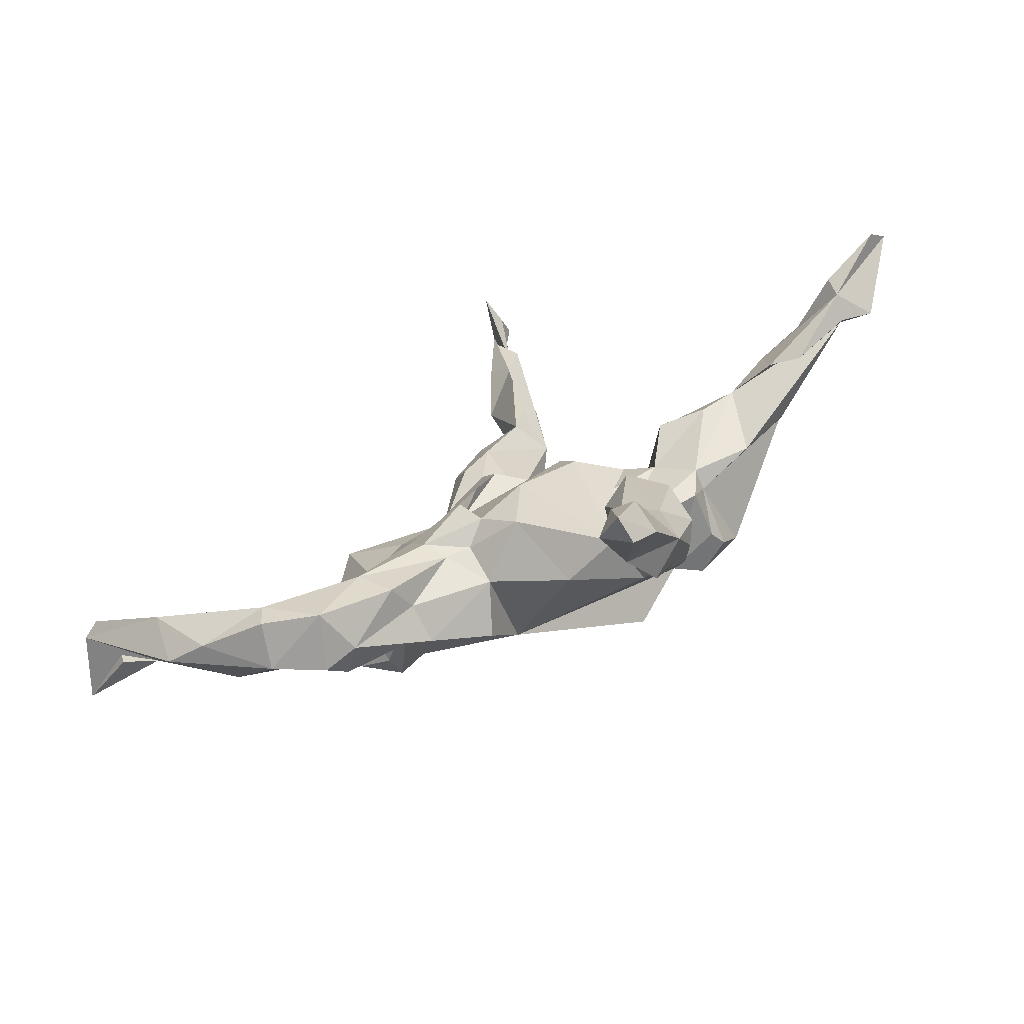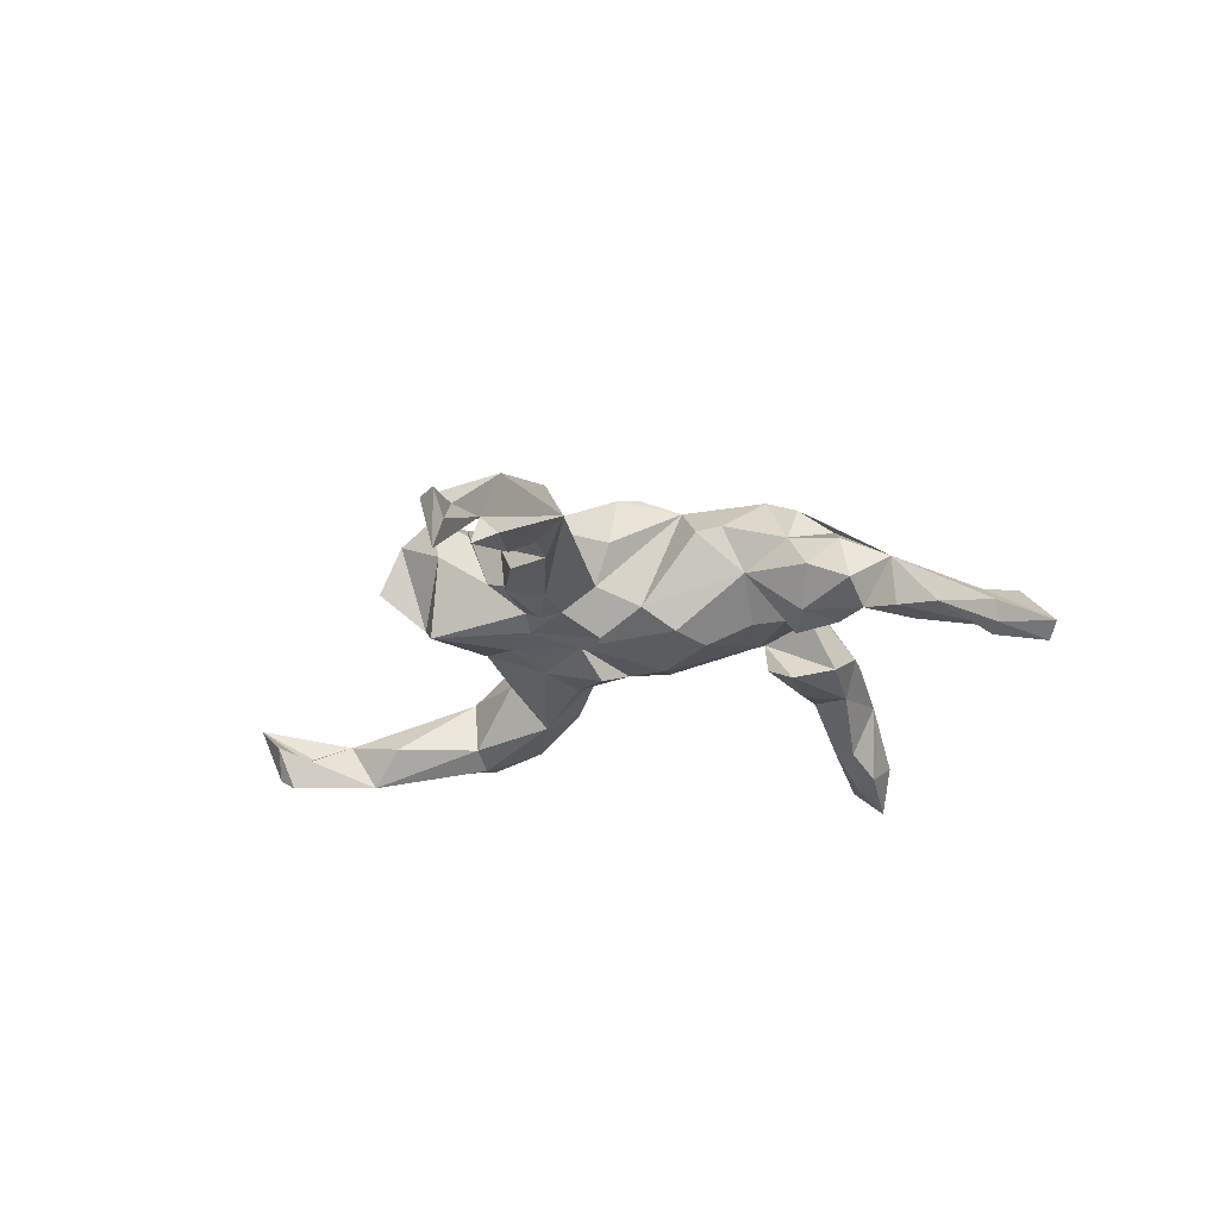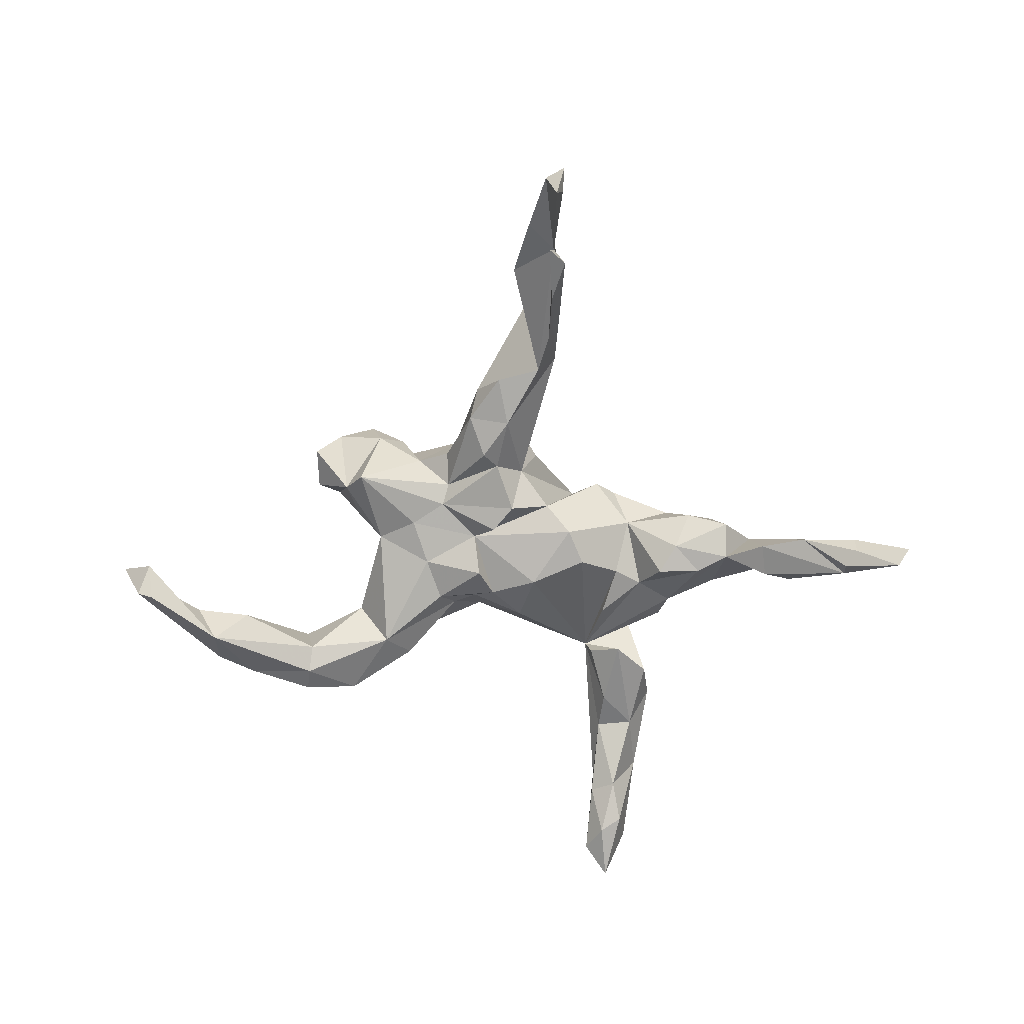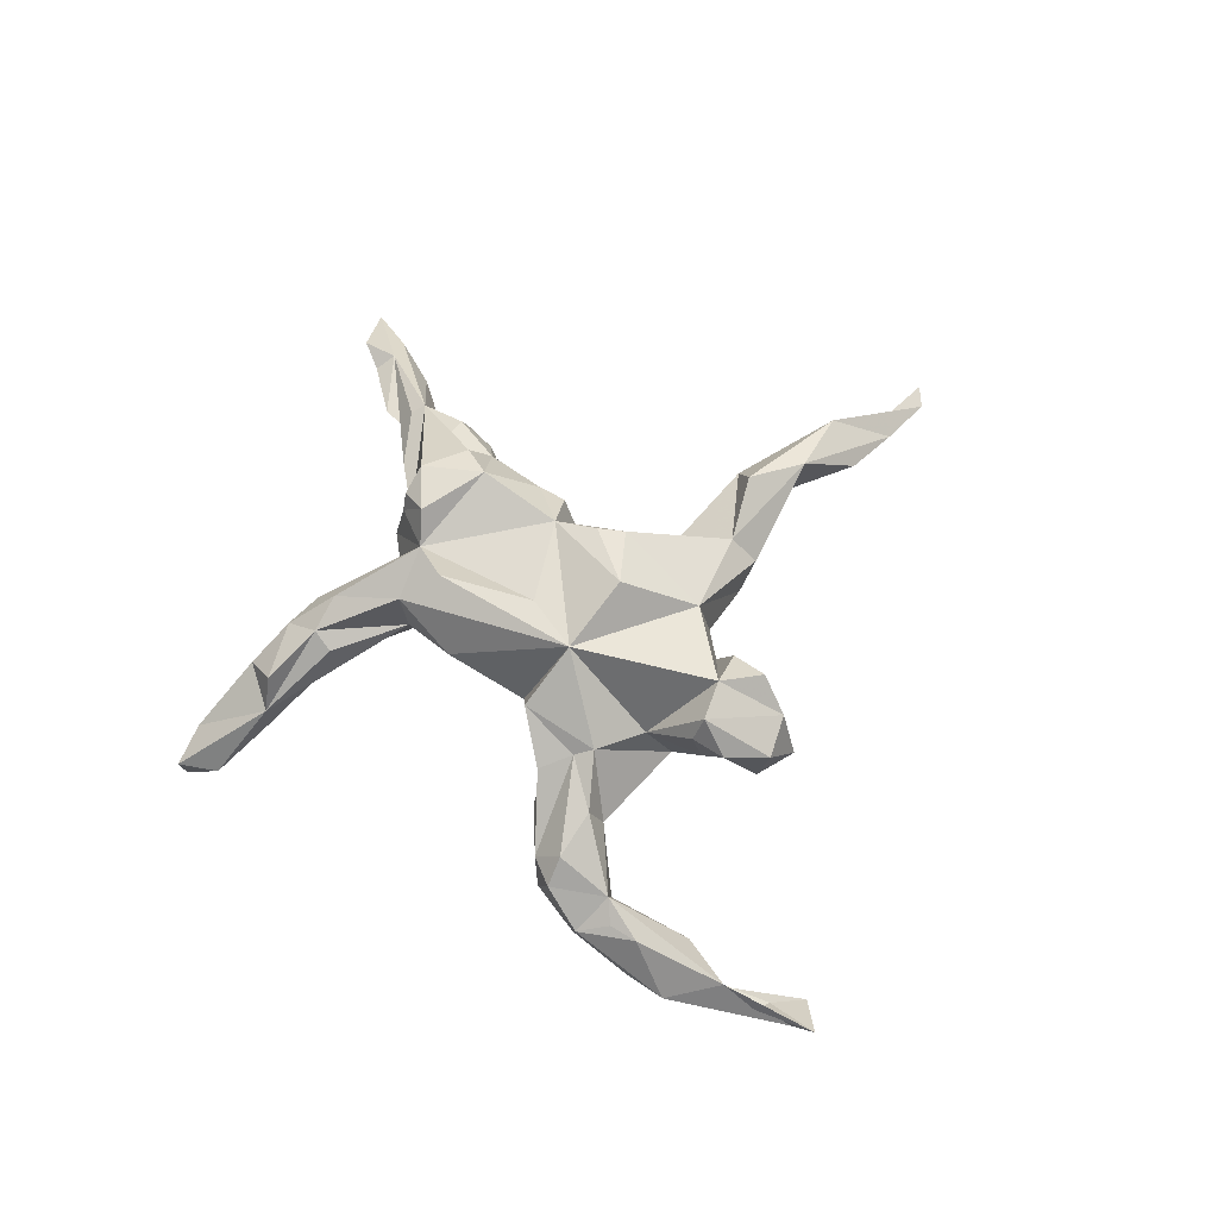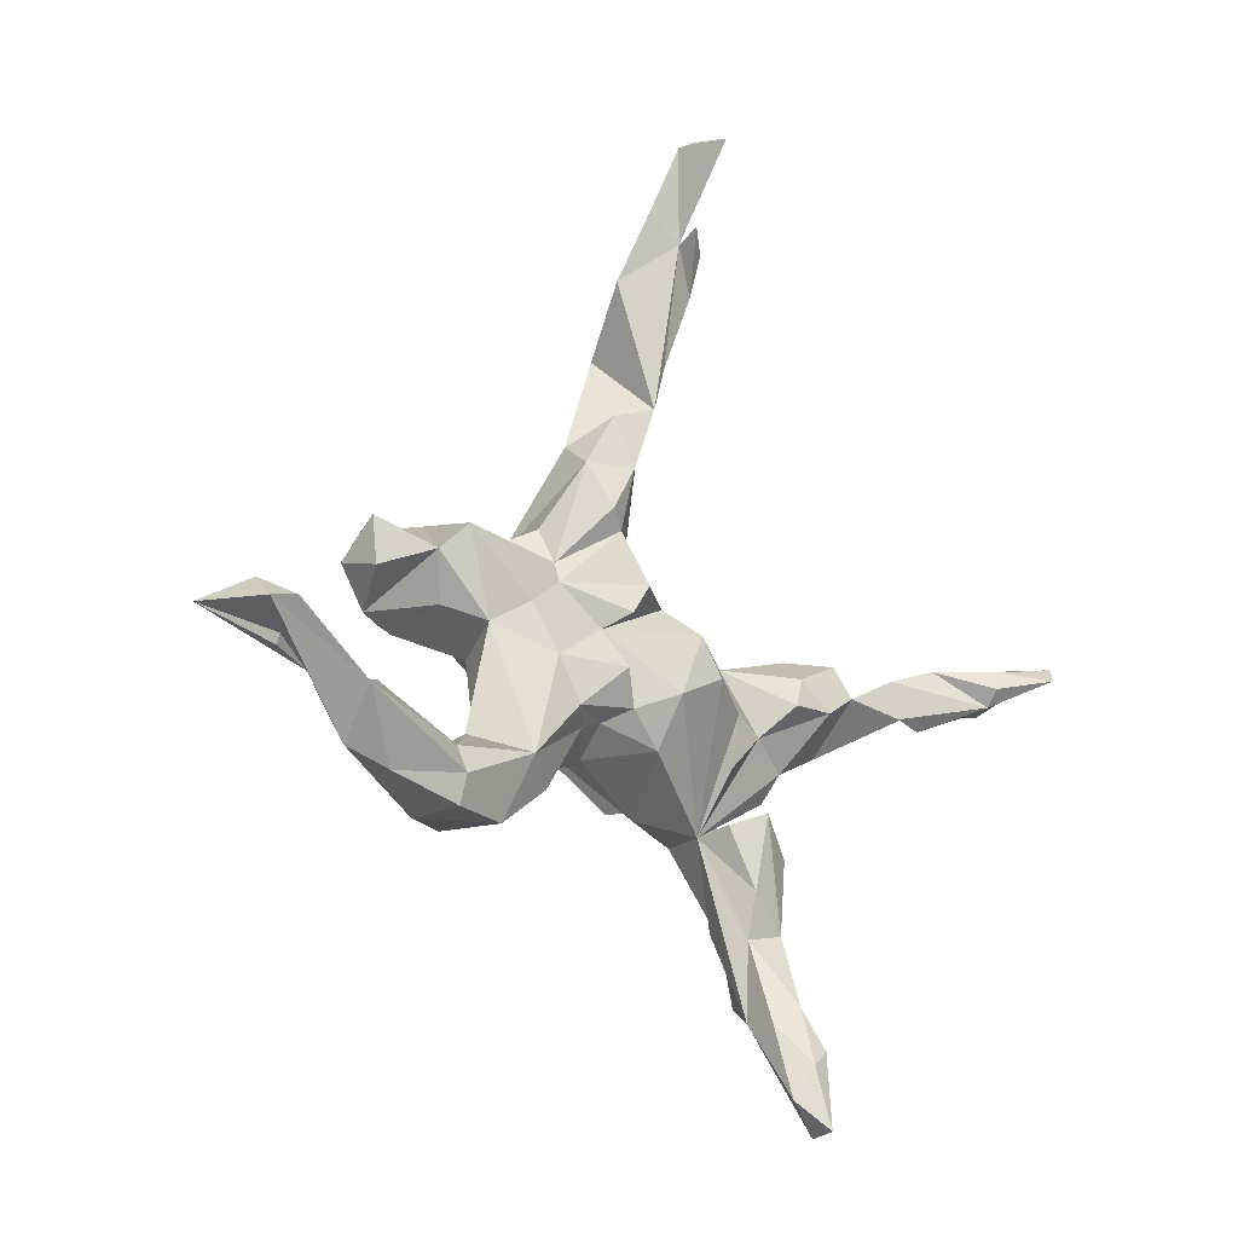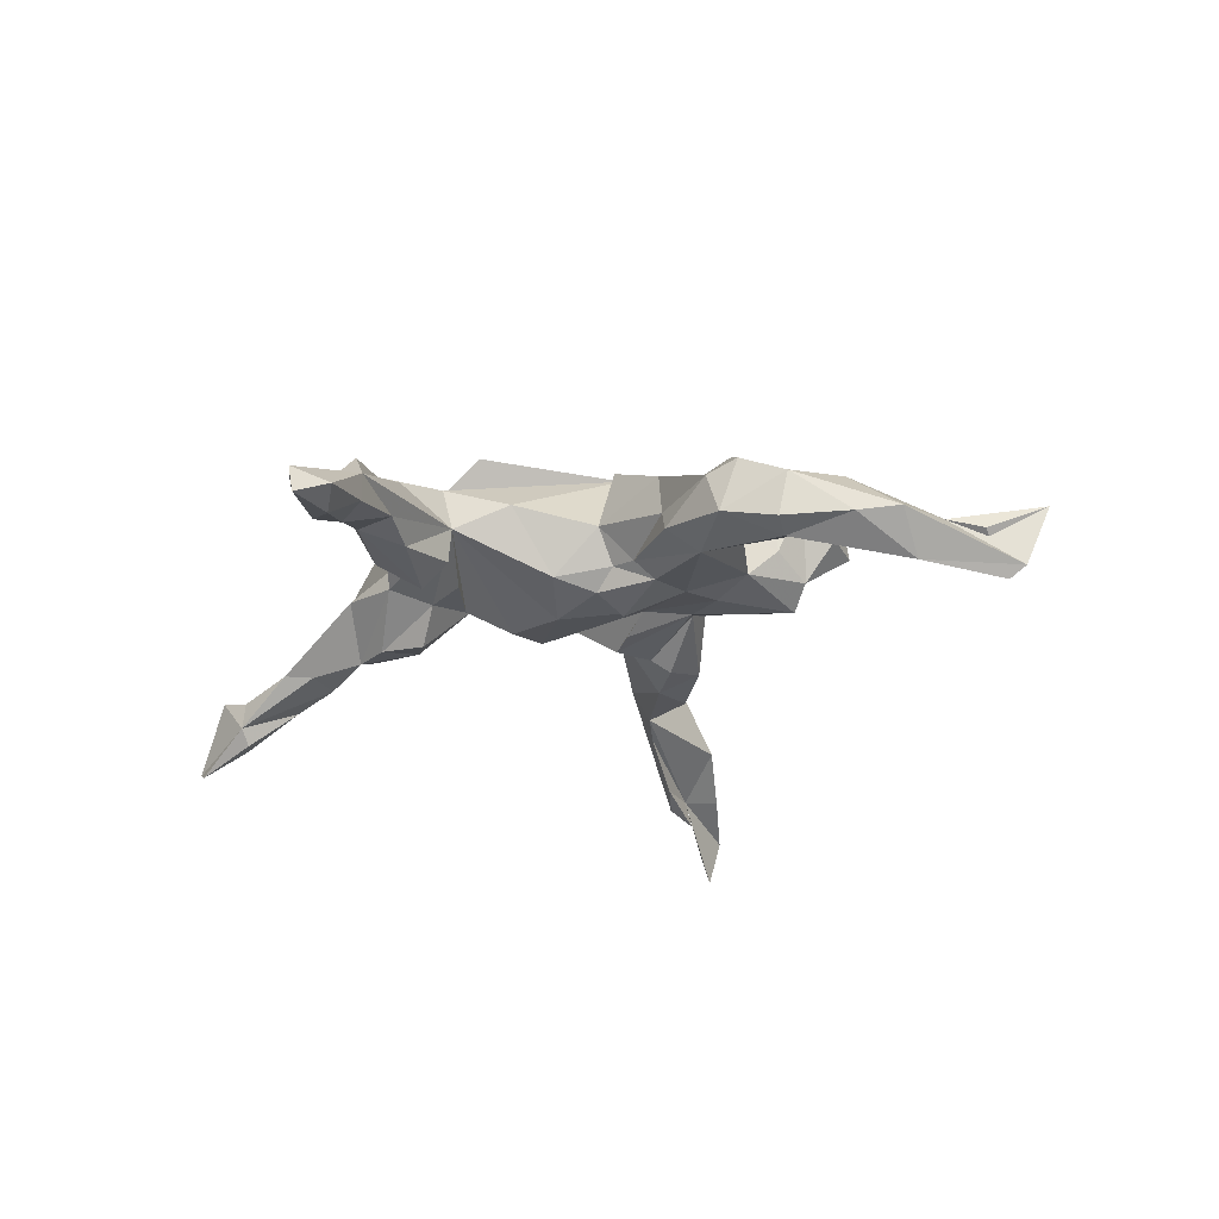
<metadata>
{"format":"obj","ext":"obj","renderer":"f3d","projection":"perspective","resolution":1024,"background":"white","views":[{"elev":-70.0,"azim":-155.2,"up":"+Y"},{"elev":-23.8,"azim":-156.4,"up":"+Z"},{"elev":-67.9,"azim":176.1,"up":"+Z"},{"elev":69.1,"azim":53.5,"up":"+Z"},{"elev":-17.7,"azim":136.7,"up":"+Y"},{"elev":-31.1,"azim":18.3,"up":"+Z"}]}
</metadata>
<code>
v -0.03437 0.6655 -0.0961
v -0.02785 0.805 -0.2089
v -0.04104 0.7966 -0.1582
v -0.007724 0.813 -0.1242
v 0.01689 0.7099 -0.08472
v 0.7691 -0.1031 -0.162
v -0.02505 0.6768 -0.1448
v 0.6091 -0.1884 -0.171
v 0.7384 -0.1006 -0.1817
v -0.04171 0.8345 -0.1222
v 0.605 -0.2613 -0.1114
v -0.05786 0.6456 -0.1194
v 0.7191 -0.1144 -0.1274
v 0.7546 -0.06281 -0.1094
v -0.03771 0.5693 -0.1157
v 0.549 -0.1614 -0.1096
v 0.814 -0.09721 -0.05538
v 0.5322 -0.2847 -0.1211
v -0.02916 0.7507 -0.1105
v 0.4126 -0.27 -0.137
v 0.7152 -0.147 -0.1067
v -0.04439 0.6146 0.00201
v 0.4151 -0.3142 -0.1252
v -0.05835 0.4064 0.01672
v -0.02366 0.4005 -0.05101
v 0.03096 0.2851 -0.06311
v 0.6523 -0.1656 -0.08971
v -0.03978 0.4699 -0.05563
v -0.8 0.1135 -0.1838
v -0.7797 0.08536 -0.2049
v 0.1079 0.2841 -0.03962
v -0.6836 0.03423 -0.1439
v 0.2545 -0.205 -0.09714
v 0.07488 0.2134 -0.06632
v 0.4101 -0.2254 -0.1107
v 0.3578 0.0978 -5.6e-05
v 0.4344 -0.3207 -0.04648
v 0.03679 -0.09233 -0.06821
v 0.05489 0.3711 -0.04402
v 0.06845 -0.04032 -0.09156
v 0.3269 0.1358 -0.03287
v 0.2122 0.04237 -0.03876
v 0.04594 0.186 -0.05088
v 0.04432 0.05312 -0.07593
v 0.4272 -0.2451 -0.009174
v 0.1788 -0.03536 -0.05984
v 0.008978 0.1025 -0.07317
v -0.6803 0.06022 -0.1677
v 0.0394 0.6017 -0.03422
v 0.1533 0.08607 -0.0315
v 0.2051 -0.2439 -0.06462
v -0.6996 0.09343 -0.1613
v 0.08292 0.02467 -0.04698
v 0.3185 -0.318 -0.09961
v -0.04697 -0.05618 -0.08524
v 0.1466 -0.1083 -0.07176
v -0.06542 0.09302 -0.02212
v 0.1445 0.123 -0.01064
v -0.5977 0.08643 -0.1022
v 0.09655 0.3261 0.02136
v 0.4198 0.07481 0.06366
v 0.2803 0.00041 -0.02327
v -0.0067 0.1592 4.6e-05
v 0.5127 -0.2497 -0.03123
v 0.4651 -0.2696 -0.02862
v -0.2701 -0.5731 -0.1532
v -0.02405 -0.1436 -0.05472
v -0.1138 0.05316 -0.06076
v -0.2518 -0.5058 -0.1213
v -0.2042 -0.6498 -0.1478
v 0.352 -0.3182 -0.003943
v -0.2483 -0.6941 -0.1822
v -0.2331 -0.5976 -0.1645
v -0.1461 -0.01009 -0.0698
v -0.6702 0.06405 -0.08575
v -0.5176 0.05775 -0.08387
v 0.2934 -0.303 -0.01553
v 0.07353 -0.1149 -0.03507
v -0.699 0.1019 -0.1237
v 0.3289 0.02634 0.02965
v 0.05164 0.305 0.06508
v 0.009935 0.5016 0.05666
v 0.1511 0.181 0.01899
v -0.4478 0.01935 -0.06104
v -0.6744 0.02514 -0.1001
v -0.2122 -0.5254 -0.04801
v 0.3149 -0.1725 -0.01412
v -0.2852 -0.6318 -0.1143
v 0.1157 -0.1309 -0.0409
v -0.2384 -0.2045 -0.07333
v -0.3917 -0.01597 -0.06469
v -0.2541 -0.7004 -0.1373
v -0.7246 0.03735 -0.08653
v -0.2007 -0.1339 -0.03534
v -0.3411 0.03269 -0.05212
v -0.214 -0.3992 -0.05118
v -0.2084 -0.5318 -0.1054
v -0.5295 -0.00349 -0.08657
v 0.2086 0.1501 0.04664
v -0.5806 -0.01409 -0.08004
v 0.3301 -0.2754 0.02965
v -0.2188 -0.3264 -0.065
v 0.2234 -0.1244 0.07825
v -0.2222 -0.04281 -0.03002
v -0.3014 -0.2628 -0.04597
v -0.1739 -0.2384 0.01464
v 0.06172 -0.1579 0.02238
v -0.01926 0.3962 0.08519
v -0.275 -0.0697 -0.02057
v -0.311 -0.01968 -0.07094
v -0.2805 -0.3861 -0.05588
v 0.2968 0.1733 0.1075
v -0.1837 -0.2263 -0.04317
v 0.248 -0.03262 0.06614
v -0.286 -0.5543 -0.09446
v 0.3 -0.1921 0.0462
v 0.1916 -0.213 -0.01227
v -0.4444 0.07907 -0.02678
v -0.3413 -0.1125 -0.000276
v 0.1881 -0.2191 0.05845
v -0.5039 0.02798 0.02291
v 0.2067 -0.156 0.0654
v -0.3001 -0.4949 -0.03839
v -0.07383 -0.2211 0.05431
v 0.1347 0.1666 0.1254
v -0.2419 0.04512 0.03058
v -0.368 0.07914 0.01176
v 0.4278 0.1496 0.06475
v -0.03674 0.1692 0.0744
v -0.5119 0.002378 0.01065
v -0.4351 -0.06815 0.01555
v 0.3163 0.1638 0.1884
v 0.3184 0.03425 0.1876
v -0.3397 -0.116 0.03558
v 0.383 0.1552 0.1494
v 0.3805 0.02937 0.1424
v -0.2401 -0.4939 0.008705
v -0.4213 0.05461 0.06045
v -0.3177 -0.3366 -0.000754
v -0.1738 0.1036 0.09835
v 0.2481 0.1528 0.1487
v -0.2138 0.07962 0.1124
v 0.3242 0.007072 0.1449
v -0.2111 -0.3803 0.0268
v -0.3034 -0.407 0.01205
v -0.2514 -0.3817 0.04526
v -0.3263 -0.1582 0.02546
v 0.4263 0.09396 0.1385
v 0.0752 -0.06681 0.169
v -0.3889 -0.01788 0.1077
v -0.3264 0.05412 0.07963
v 0.2797 0.09323 0.1915
v -0.1937 -0.238 0.0975
v -0.06784 0.09735 0.1811
v -0.2768 -0.321 0.06759
v -0.1273 0.05107 0.1645
v 0.09699 -0.1783 0.1087
v -0.03741 0.1357 0.1701
v -0.2696 0.003086 0.1797
v 0.04094 0.06536 0.2007
v -0.02693 -0.06668 0.1731
v -0.3221 -0.1381 0.1108
v -0.3326 0.01226 0.1491
v -0.2388 -0.1583 0.1339
v -0.3342 -0.1228 0.1394
v -0.1531 -0.1738 0.1969
v -0.3534 -0.07393 0.1589
v -0.2798 -0.1237 0.1727
f 167 134 165
f 162 165 134
f 168 167 165
f 121 134 167
f 107 149 124
f 153 124 149
f 140 142 156
f 159 156 142
f 156 149 160
f 125 160 149
f 152 133 135
f 148 135 133
f 132 152 135
f 141 152 132
f 133 136 148
f 61 148 136
f 143 136 133
f 128 135 148
f 166 164 149
f 153 149 164
f 147 164 162
f 168 162 164
f 163 121 167
f 159 163 167
f 150 121 163
f 161 164 166
f 165 162 168
f 159 167 168
f 164 159 168
f 151 163 159
f 161 166 149
f 156 159 164
f 161 156 164
f 151 159 142
f 149 156 161
f 154 156 160
f 62 33 46
f 56 46 33
f 1 25 28
f 24 28 25
f 24 25 26
f 39 26 25
f 43 26 34
f 31 34 26
f 29 52 30
f 48 30 52
f 32 29 30
f 79 52 29
f 32 30 48
f 59 32 48
f 59 48 52
f 79 29 75
f 93 75 29
f 17 6 14
f 9 14 6
f 13 17 14
f 27 6 17
f 8 14 9
f 66 69 73
f 97 73 69
f 72 66 73
f 123 69 66
f 96 97 69
f 70 73 97
f 98 76 84
f 121 84 76
f 75 98 84
f 32 76 98
f 88 66 72
f 92 88 72
f 115 66 88
f 70 72 73
f 92 72 70
f 86 88 92
f 59 76 32
f 121 76 59
f 100 32 98
f 75 100 98
f 85 32 100
f 93 32 85
f 59 52 79
f 121 59 79
f 121 79 75
f 32 93 29
f 85 75 93
f 152 99 125
f 83 125 99
f 141 99 152
f 155 139 145
f 123 145 139
f 146 155 145
f 164 139 155
f 105 139 164
f 146 137 86
f 123 86 137
f 144 146 86
f 145 137 146
f 121 131 134
f 119 134 131
f 130 131 121
f 116 103 122
f 157 122 103
f 103 114 149
f 152 149 114
f 157 103 149
f 62 114 103
f 133 152 114
f 143 133 114
f 149 152 125
f 143 114 80
f 62 80 114
f 136 143 80
f 112 99 141
f 41 99 112
f 132 112 141
f 36 136 80
f 135 112 132
f 128 148 61
f 36 61 136
f 36 135 128
f 153 155 146
f 138 121 150
f 118 121 138
f 151 138 150
f 106 144 86
f 106 146 144
f 153 164 155
f 106 164 147
f 134 147 162
f 119 147 134
f 151 150 163
f 127 138 151
f 86 92 70
f 1 4 5
f 22 5 4
f 2 4 1
f 49 1 5
f 1 19 3
f 10 3 19
f 2 1 3
f 12 1 7
f 15 7 1
f 15 12 7
f 24 1 12
f 10 2 3
f 4 2 10
f 11 6 27
f 21 27 17
f 8 13 14
f 21 17 13
f 27 21 13
f 27 13 8
f 16 27 8
f 8 6 11
f 35 16 8
f 45 27 16
f 9 6 8
f 18 8 11
f 45 16 35
f 20 8 18
f 20 35 8
f 23 20 18
f 4 10 19
f 22 4 19
f 22 19 1
f 24 22 1
f 25 1 49
f 24 12 15
f 28 15 1
f 158 160 125
f 139 111 123
f 69 123 111
f 105 111 139
f 119 109 106
f 94 106 109
f 147 119 106
f 91 109 119
f 36 128 61
f 75 130 121
f 88 123 115
f 66 115 123
f 130 75 131
f 84 131 75
f 88 86 123
f 145 123 137
f 106 105 164
f 84 119 131
f 84 121 118
f 127 118 138
f 86 96 106
f 102 106 96
f 97 96 86
f 95 118 127
f 126 127 151
f 113 106 102
f 153 106 124
f 67 124 106
f 81 158 125
f 154 160 158
f 129 158 81
f 156 154 158
f 129 156 158
f 107 157 149
f 57 140 156
f 126 142 140
f 126 151 142
f 146 106 153
f 60 81 125
f 120 122 157
f 77 122 120
f 107 120 157
f 63 156 129
f 117 120 107
f 81 63 129
f 57 156 63
f 126 140 57
f 67 107 124
f 95 127 126
f 68 126 57
f 63 24 26
f 43 63 26
f 81 24 63
f 63 43 47
f 50 47 43
f 57 63 47
f 47 50 44
f 53 44 50
f 53 47 44
f 42 41 62
f 36 62 41
f 75 85 100
f 5 22 82
f 108 82 22
f 81 60 82
f 25 82 60
f 108 81 82
f 5 82 49
f 25 49 82
f 45 37 65
f 64 65 37
f 64 45 65
f 71 37 45
f 54 37 71
f 101 71 45
f 87 45 35
f 33 87 35
f 116 45 87
f 46 42 62
f 50 41 42
f 64 37 11
f 18 11 37
f 27 64 11
f 27 45 64
f 80 62 36
f 112 36 41
f 135 36 112
f 53 46 40
f 56 40 46
f 38 53 40
f 42 46 53
f 42 53 50
f 38 40 56
f 78 38 56
f 89 78 56
f 67 38 78
f 33 89 56
f 107 78 89
f 51 89 33
f 77 117 51
f 89 51 117
f 54 77 51
f 120 117 77
f 107 89 117
f 53 57 47
f 68 57 53
f 55 53 38
f 67 55 38
f 68 53 55
f 74 68 55
f 106 55 67
f 106 74 55
f 104 68 74
f 104 74 106
f 106 113 90
f 102 90 113
f 105 106 90
f 111 90 102
f 84 118 95
f 110 109 91
f 84 91 119
f 95 110 91
f 126 109 110
f 111 105 90
f 111 102 96
f 69 111 96
f 91 84 95
f 70 97 86
f 126 110 95
f 39 25 60
f 31 39 60
f 26 39 31
f 125 31 60
f 83 31 125
f 58 31 83
f 34 31 58
f 99 58 83
f 99 41 58
f 50 58 41
f 43 58 50
f 122 77 101
f 71 101 77
f 116 122 101
f 24 81 108
f 108 22 24
f 116 101 45
f 54 71 77
f 116 87 103
f 62 103 87
f 33 62 87
f 23 37 54
f 43 34 58
f 33 54 51
f 20 54 33
f 15 28 24
f 54 20 23
f 37 23 18
f 33 35 20
f 94 104 106
f 107 67 78
f 104 94 109
f 126 104 109
f 126 68 104

</code>
